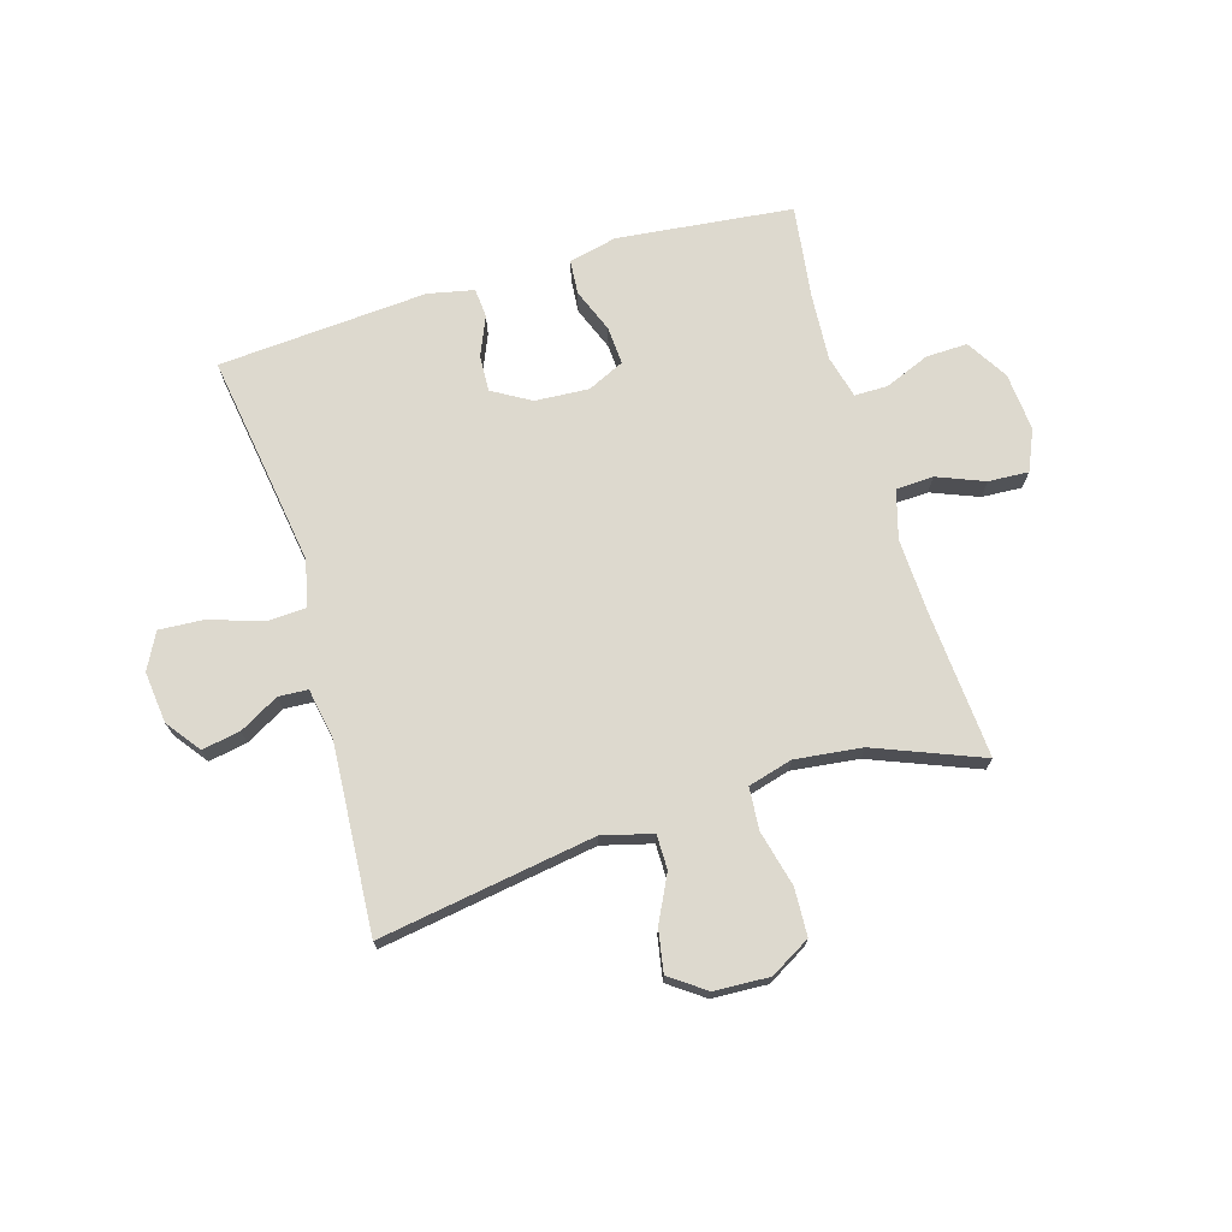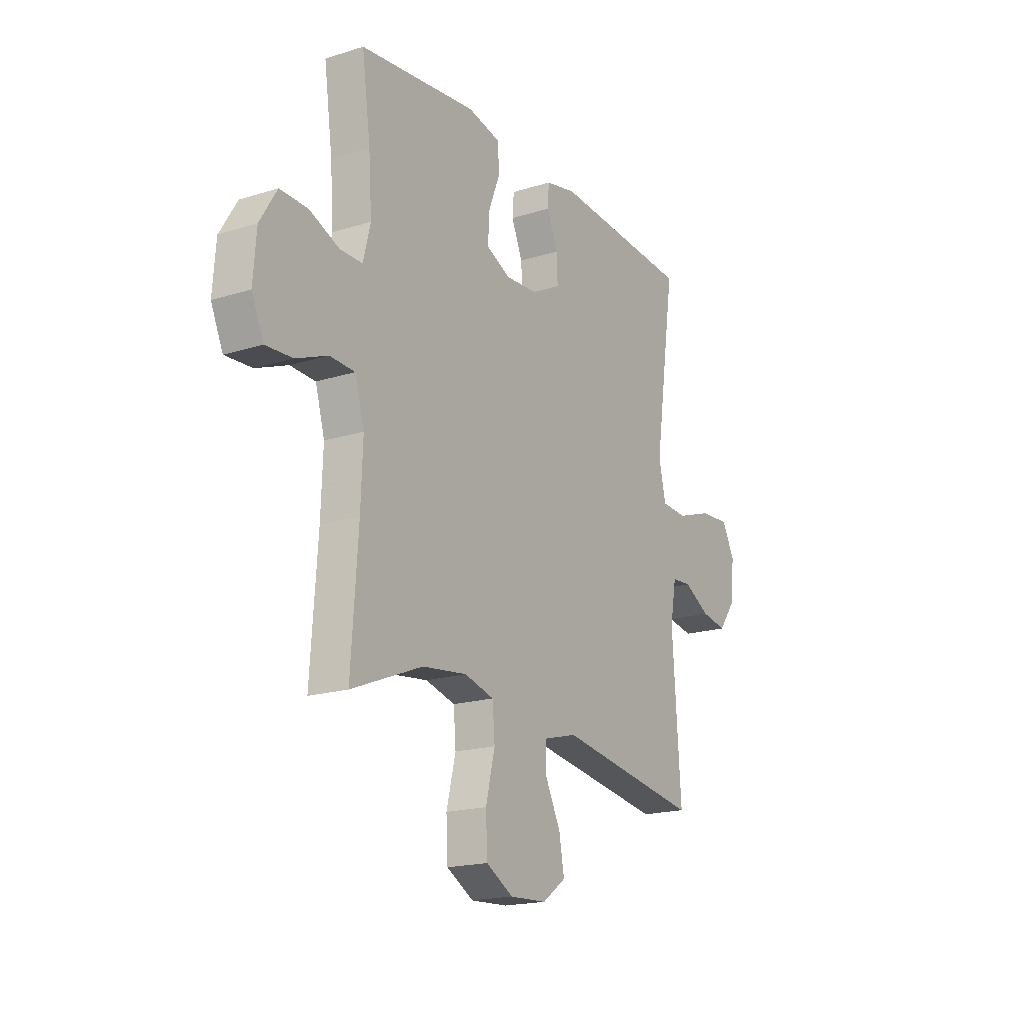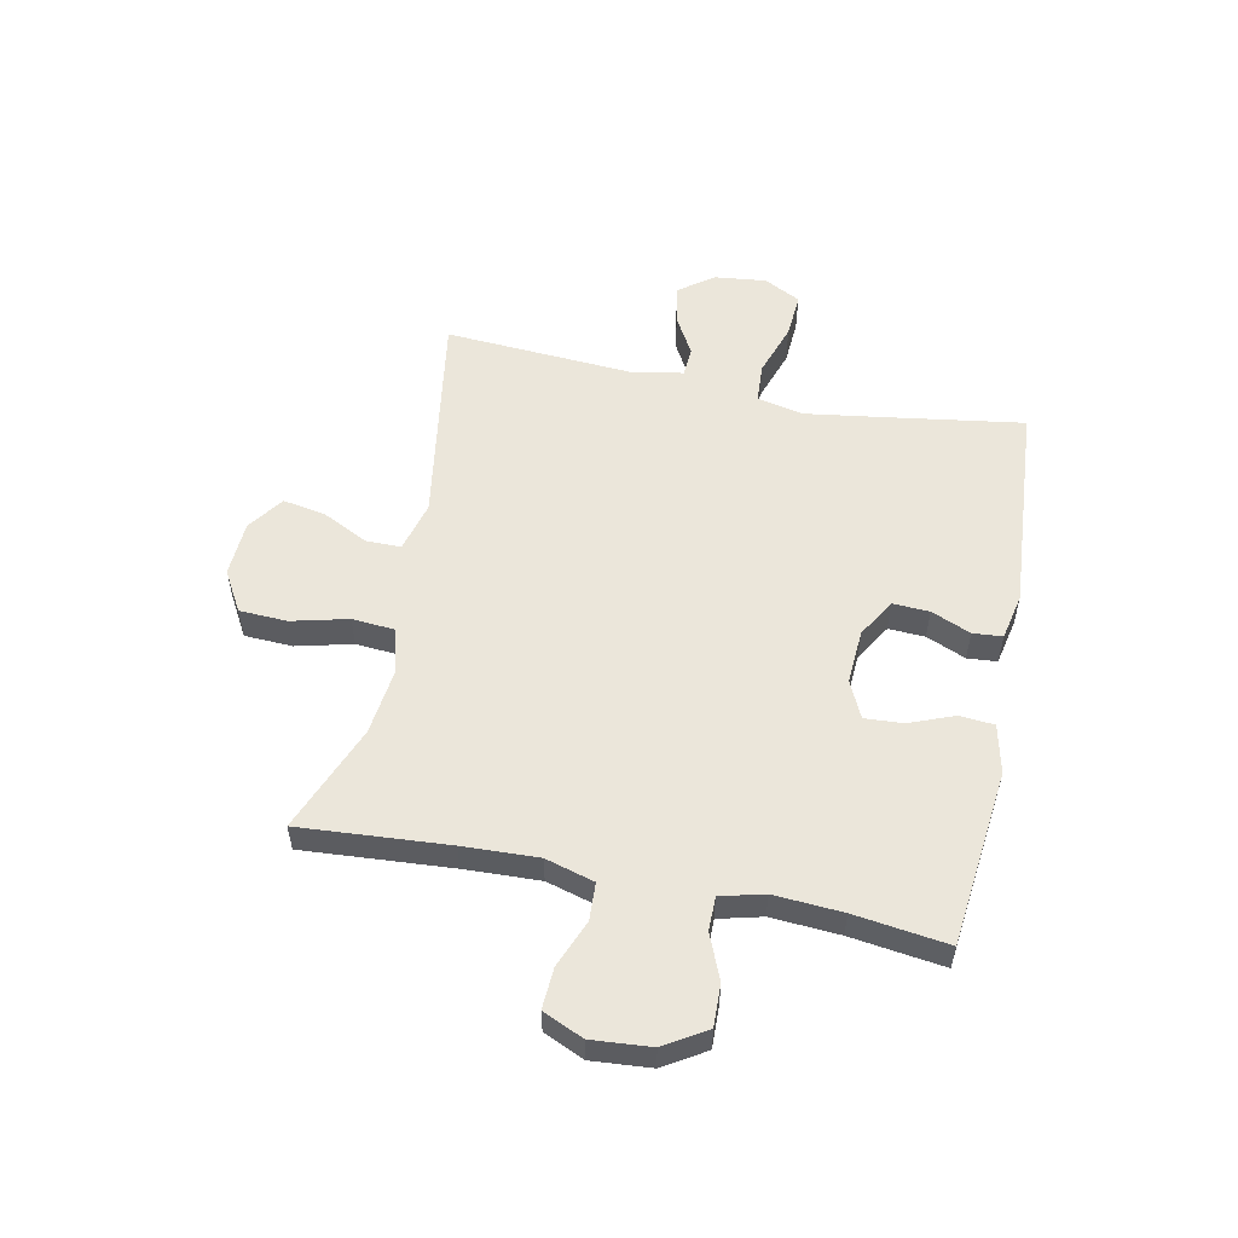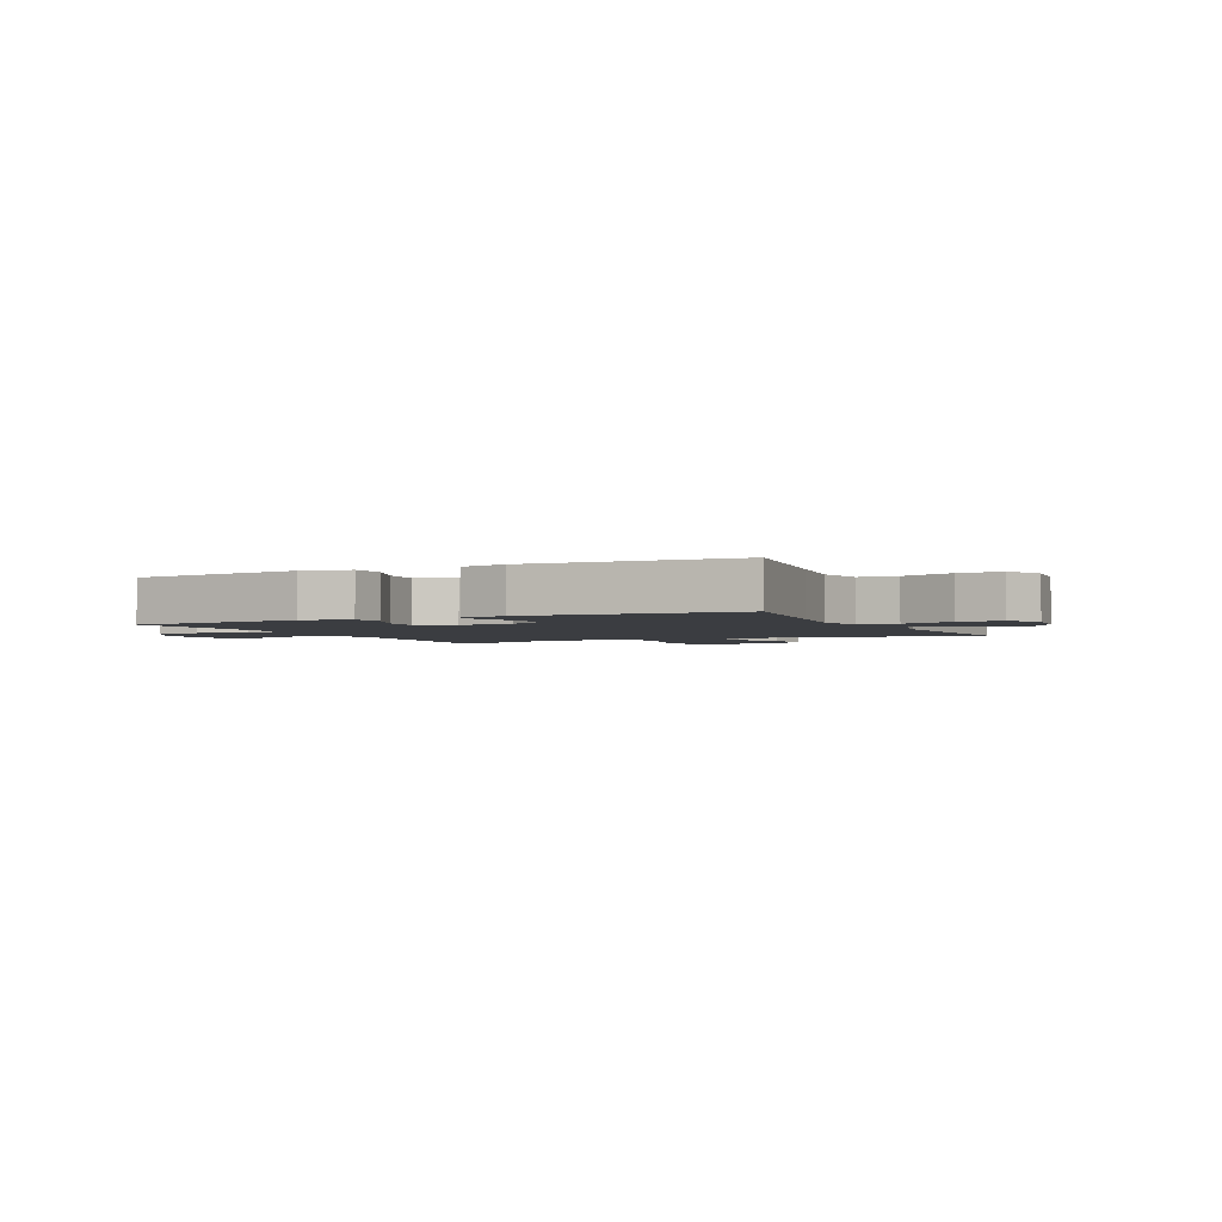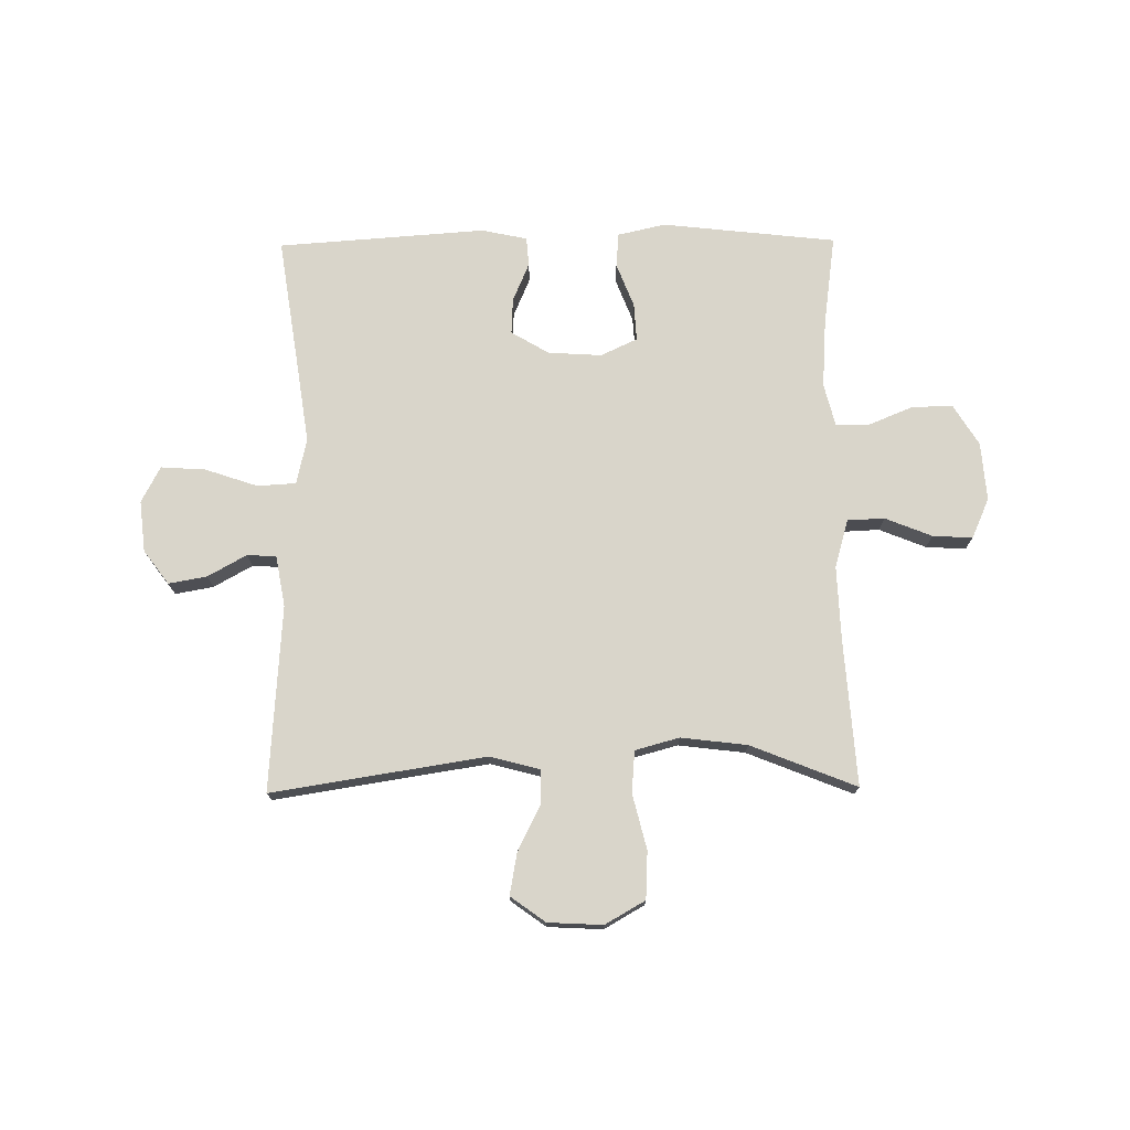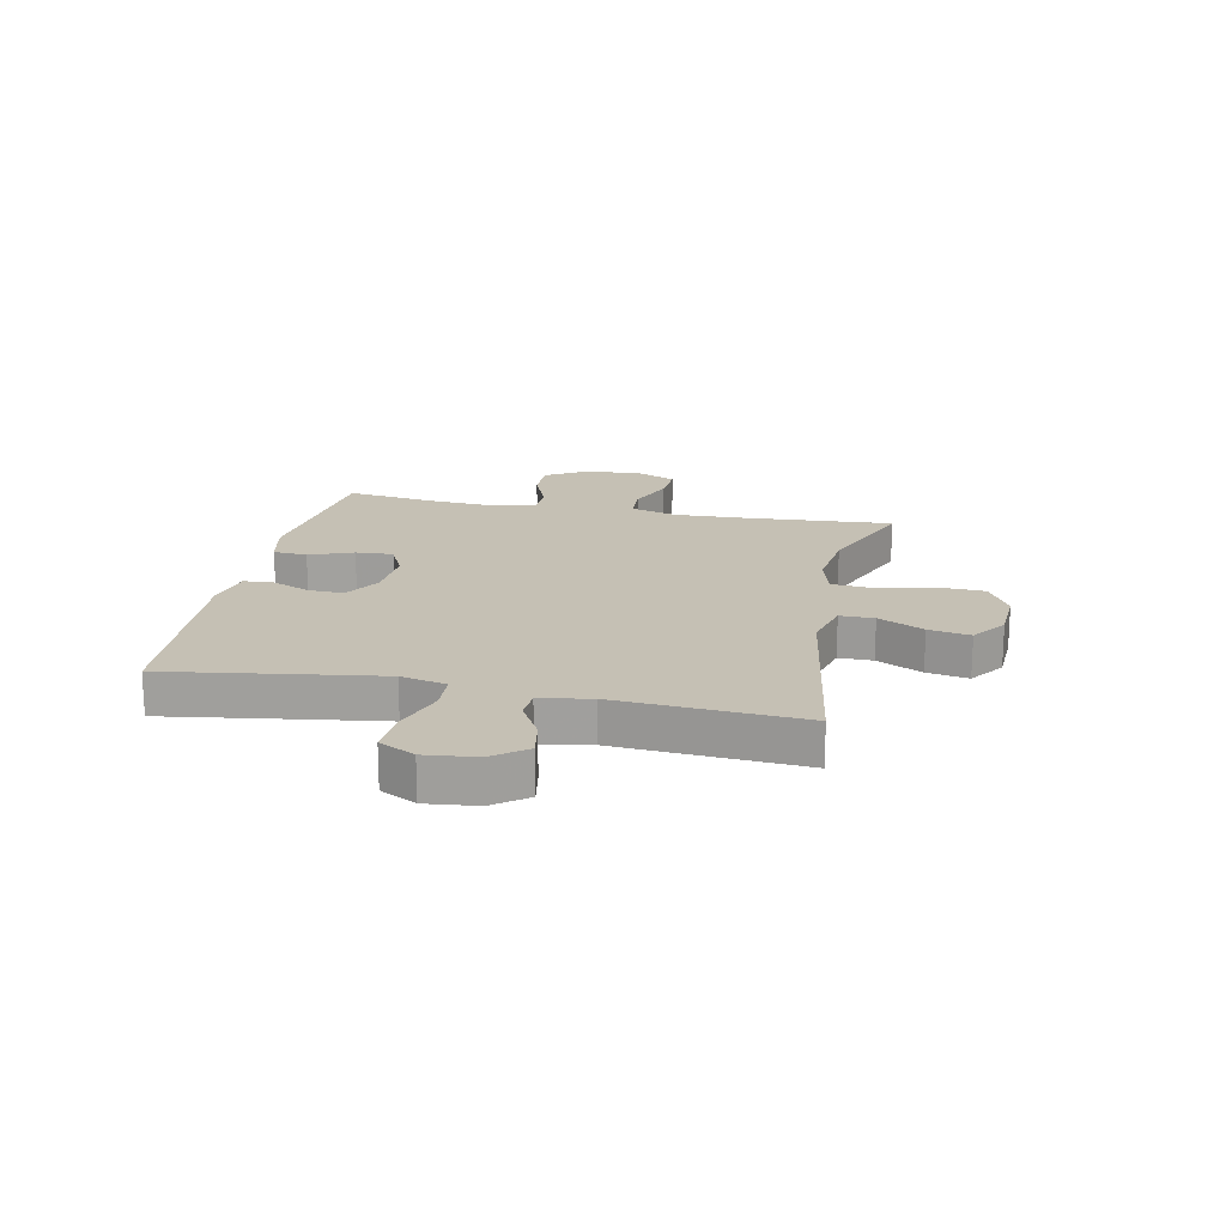
<metadata>
{"format":"obj","ext":"obj","renderer":"f3d","projection":"perspective","resolution":1024,"background":"white","views":[{"elev":71.7,"azim":163.3,"up":"+Y"},{"elev":-18.4,"azim":-58.8,"up":"+Z"},{"elev":54.8,"azim":-78.5,"up":"+Y"},{"elev":-2.6,"azim":25.8,"up":"+Y"},{"elev":74.4,"azim":179.4,"up":"+Y"},{"elev":18.3,"azim":101.7,"up":"+Y"}]}
</metadata>
<code>
v 0.5 0.07 -0.5
v 0.125 0.07 -0.441
v 0.038 0.07 -0.464
v 0.038 0.07 -0.524
v 0.078 0.07 -0.604
v 0.091 0.07 -0.677
v 0.03 0.07 -0.721
v -0.066 0.07 -0.726
v -0.136 0.07 -0.686
v -0.14 0.07 -0.603
v -0.116 0.07 -0.506
v -0.122 0.07 -0.433
v -0.199 0.07 -0.412
v -0.315 0.07 -0.426
v -0.5 0.07 -0.5
v -0.482 0.07 -0.244
v -0.477 0.07 -0.114
v -0.501 0.07 -0.03
v -0.566 0.07 -0.027
v -0.648 0.07 -0.06
v -0.718 0.07 -0.064
v -0.749 0.07 0.006
v -0.741 0.07 0.108
v -0.697 0.07 0.18
v -0.625 0.07 0.178
v -0.547 0.07 0.146
v -0.489 0.07 0.146
v -0.47 0.07 0.221
v -0.478 0.07 0.339
v -0.5 0.07 0.5
v -0.195 0.07 0.534
v -0.111 0.07 0.515
v -0.106 0.07 0.455
v -0.136 0.07 0.378
v -0.14 0.07 0.312
v -0.076 0.07 0.282
v 0.018 0.07 0.288
v 0.084 0.07 0.327
v 0.081 0.07 0.39
v 0.052 0.07 0.458
v 0.056 0.07 0.509
v 0.136 0.07 0.526
v 0.5 0.07 0.5
v 0.463 0.07 0.252
v 0.445 0.07 0.128
v 0.463 0.07 0.048
v 0.531 0.07 0.044
v 0.623 0.07 0.075
v 0.701 0.07 0.08
v 0.734 0.07 0.017
v 0.724 0.07 -0.073
v 0.68 0.07 -0.132
v 0.613 0.07 -0.12
v 0.545 0.07 -0.082
v 0.494 0.07 -0.085
v 0.478 0.07 -0.174
v 0.5 0 -0.5
v 0.125 0 -0.441
v 0.038 0 -0.464
v 0.038 0 -0.524
v 0.078 0 -0.604
v 0.091 0 -0.677
v 0.03 0 -0.721
v -0.066 0 -0.726
v -0.136 0 -0.686
v -0.14 0 -0.603
v -0.116 0 -0.506
v -0.122 0 -0.433
v -0.199 0 -0.412
v -0.315 0 -0.426
v -0.5 0 -0.5
v -0.482 0 -0.244
v -0.477 0 -0.114
v -0.501 0 -0.03
v -0.566 0 -0.027
v -0.648 0 -0.06
v -0.718 0 -0.064
v -0.749 0 0.006
v -0.741 0 0.108
v -0.697 0 0.18
v -0.625 0 0.178
v -0.547 0 0.146
v -0.489 0 0.146
v -0.47 0 0.221
v -0.478 0 0.339
v -0.5 0 0.5
v -0.195 0 0.534
v -0.111 0 0.515
v -0.106 0 0.455
v -0.136 0 0.378
v -0.14 0 0.312
v -0.076 0 0.282
v 0.018 0 0.288
v 0.084 0 0.327
v 0.081 0 0.39
v 0.052 0 0.458
v 0.056 0 0.509
v 0.136 0 0.526
v 0.5 0 0.5
v 0.463 0 0.252
v 0.445 0 0.128
v 0.463 0 0.048
v 0.531 0 0.044
v 0.623 0 0.075
v 0.701 0 0.08
v 0.734 0 0.017
v 0.724 0 -0.073
v 0.68 0 -0.132
v 0.613 0 -0.12
v 0.545 0 -0.082
v 0.494 0 -0.085
v 0.478 0 -0.174
f 52 53 54
f 51 52 54
f 50 51 54
f 49 50 54
f 48 49 54
f 47 48 54
f 46 47 54 55
f 42 43 44
f 41 42 44
f 40 41 44
f 39 40 44
f 38 39 44 45
f 37 38 45 46
f 32 33 34
f 31 32 34
f 30 31 34
f 29 30 34
f 28 29 34 35
f 27 28 35 36
f 24 25 26
f 23 24 26
f 22 23 26
f 21 22 26
f 20 21 26
f 19 20 26
f 18 19 26 27
f 46 55 56
f 37 46 56
f 36 37 56
f 27 36 56
f 18 27 56
f 17 18 56
f 9 10 11
f 8 9 11
f 7 8 11
f 6 7 11
f 5 6 11
f 4 5 11
f 3 4 11 12
f 2 3 12 13
f 56 1 2
f 17 56 2
f 16 17 2
f 16 2 13
f 16 13 14
f 14 15 16
f 110 109 108
f 110 108 107
f 110 107 106
f 110 106 105
f 110 105 104
f 110 104 103
f 111 110 103 102
f 100 99 98
f 100 98 97
f 100 97 96
f 100 96 95
f 101 100 95 94
f 102 101 94 93
f 90 89 88
f 90 88 87
f 90 87 86
f 90 86 85
f 91 90 85 84
f 92 91 84 83
f 82 81 80
f 82 80 79
f 82 79 78
f 82 78 77
f 82 77 76
f 82 76 75
f 83 82 75 74
f 112 111 102
f 112 102 93
f 112 93 92
f 112 92 83
f 112 83 74
f 112 74 73
f 67 66 65
f 67 65 64
f 67 64 63
f 67 63 62
f 67 62 61
f 67 61 60
f 68 67 60 59
f 69 68 59 58
f 58 57 112
f 58 112 73
f 58 73 72
f 69 58 72
f 70 69 72
f 72 71 70
f 1 57 58 2
f 2 58 59 3
f 3 59 60 4
f 4 60 61 5
f 5 61 62 6
f 6 62 63 7
f 7 63 64 8
f 8 64 65 9
f 9 65 66 10
f 10 66 67 11
f 11 67 68 12
f 12 68 69 13
f 13 69 70 14
f 14 70 71 15
f 15 71 72 16
f 16 72 73 17
f 17 73 74 18
f 18 74 75 19
f 19 75 76 20
f 20 76 77 21
f 21 77 78 22
f 22 78 79 23
f 23 79 80 24
f 24 80 81 25
f 25 81 82 26
f 26 82 83 27
f 27 83 84 28
f 28 84 85 29
f 29 85 86 30
f 30 86 87 31
f 31 87 88 32
f 32 88 89 33
f 33 89 90 34
f 34 90 91 35
f 35 91 92 36
f 36 92 93 37
f 37 93 94 38
f 38 94 95 39
f 39 95 96 40
f 40 96 97 41
f 41 97 98 42
f 42 98 99 43
f 43 99 100 44
f 44 100 101 45
f 45 101 102 46
f 46 102 103 47
f 47 103 104 48
f 48 104 105 49
f 49 105 106 50
f 50 106 107 51
f 51 107 108 52
f 52 108 109 53
f 53 109 110 54
f 54 110 111 55
f 55 111 112 56
f 56 112 57 1

</code>
